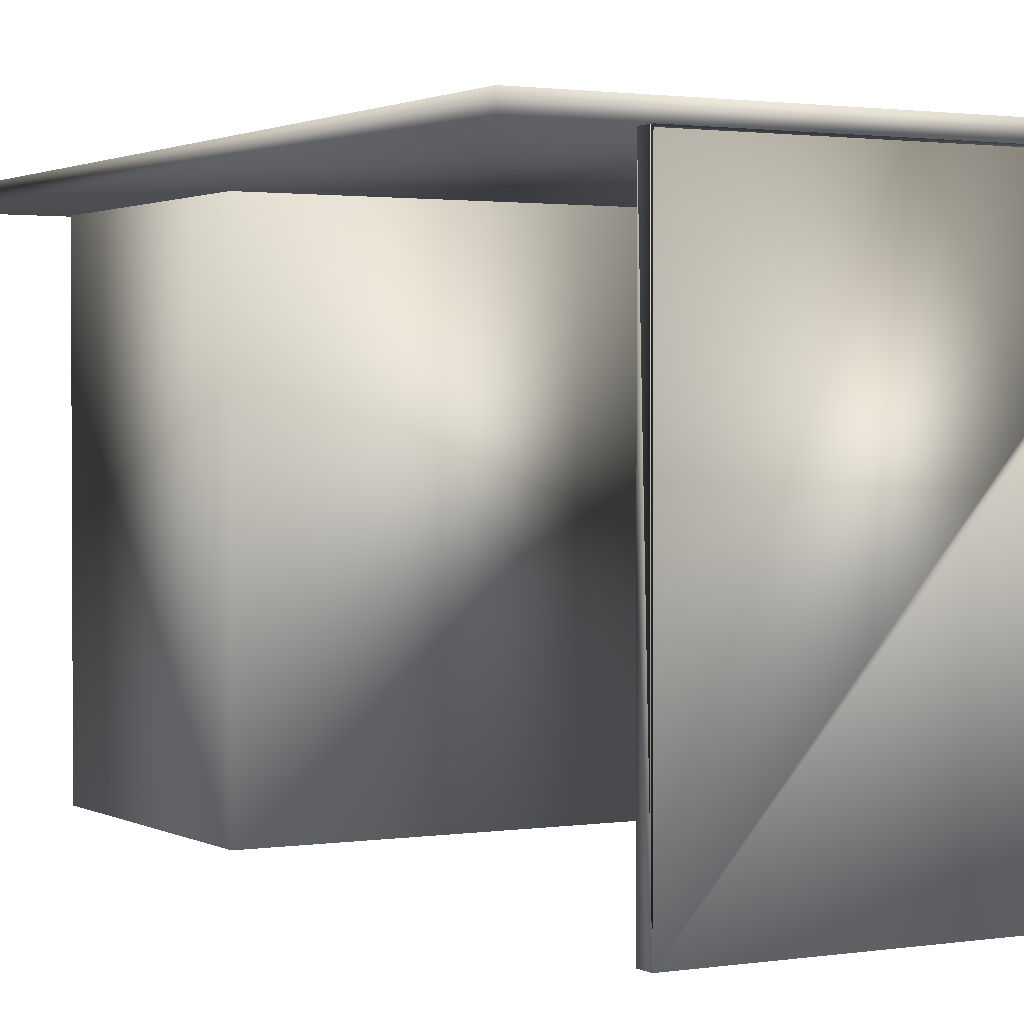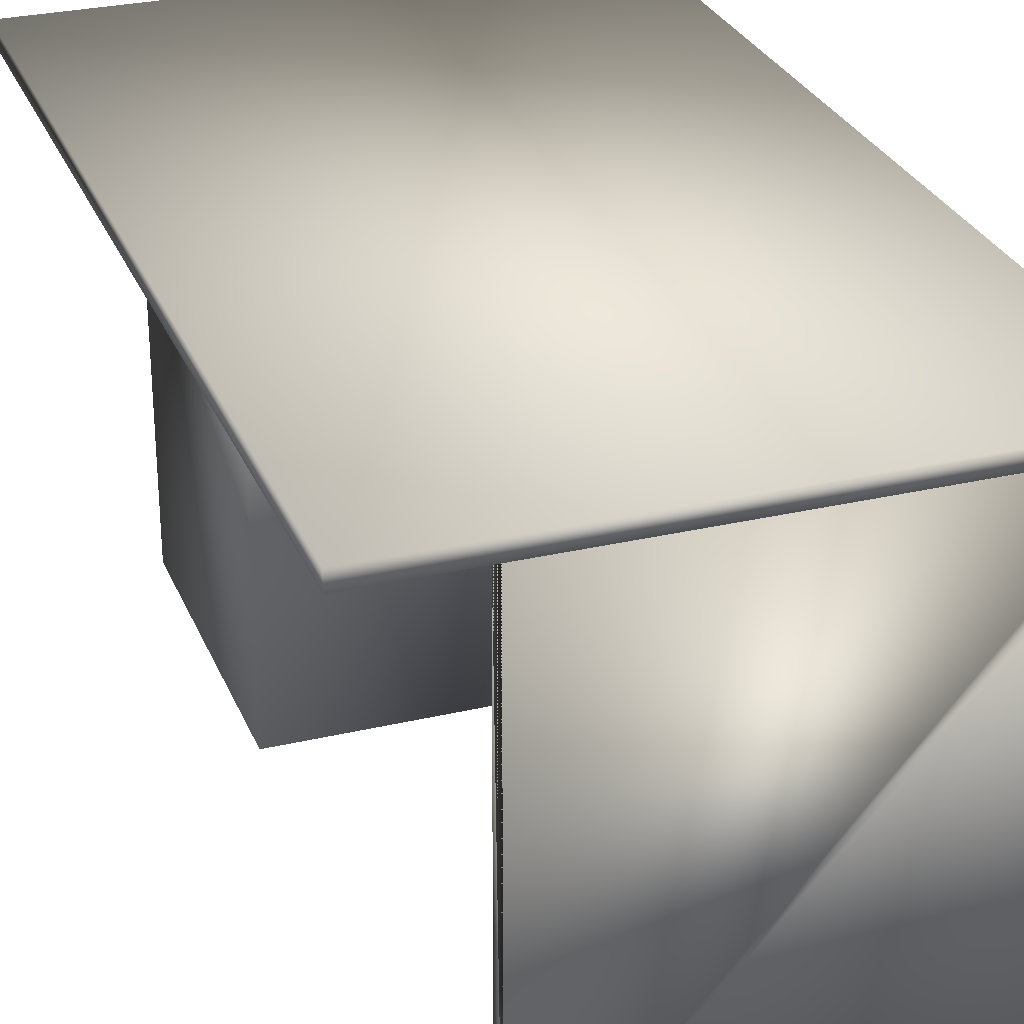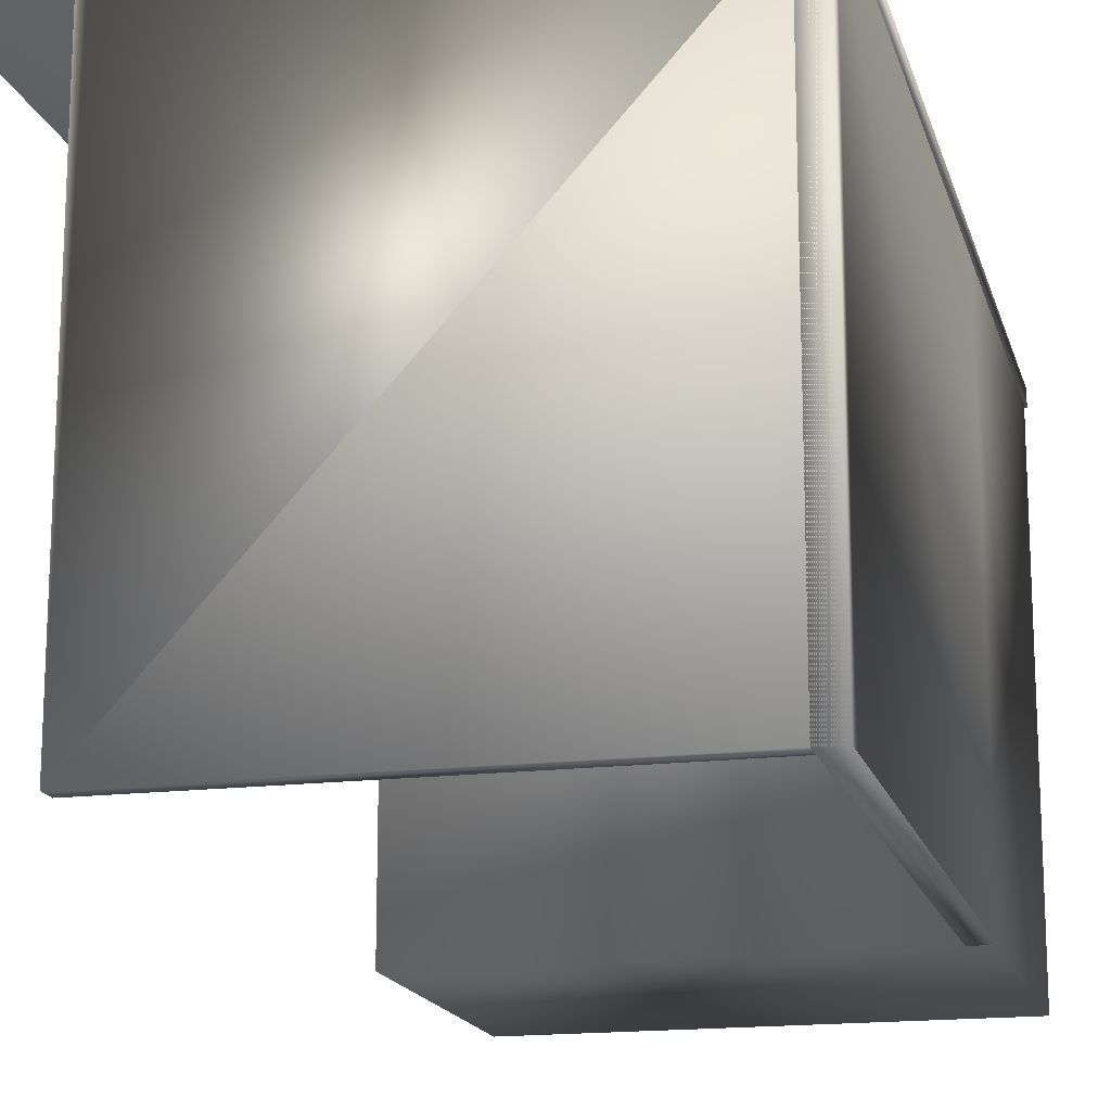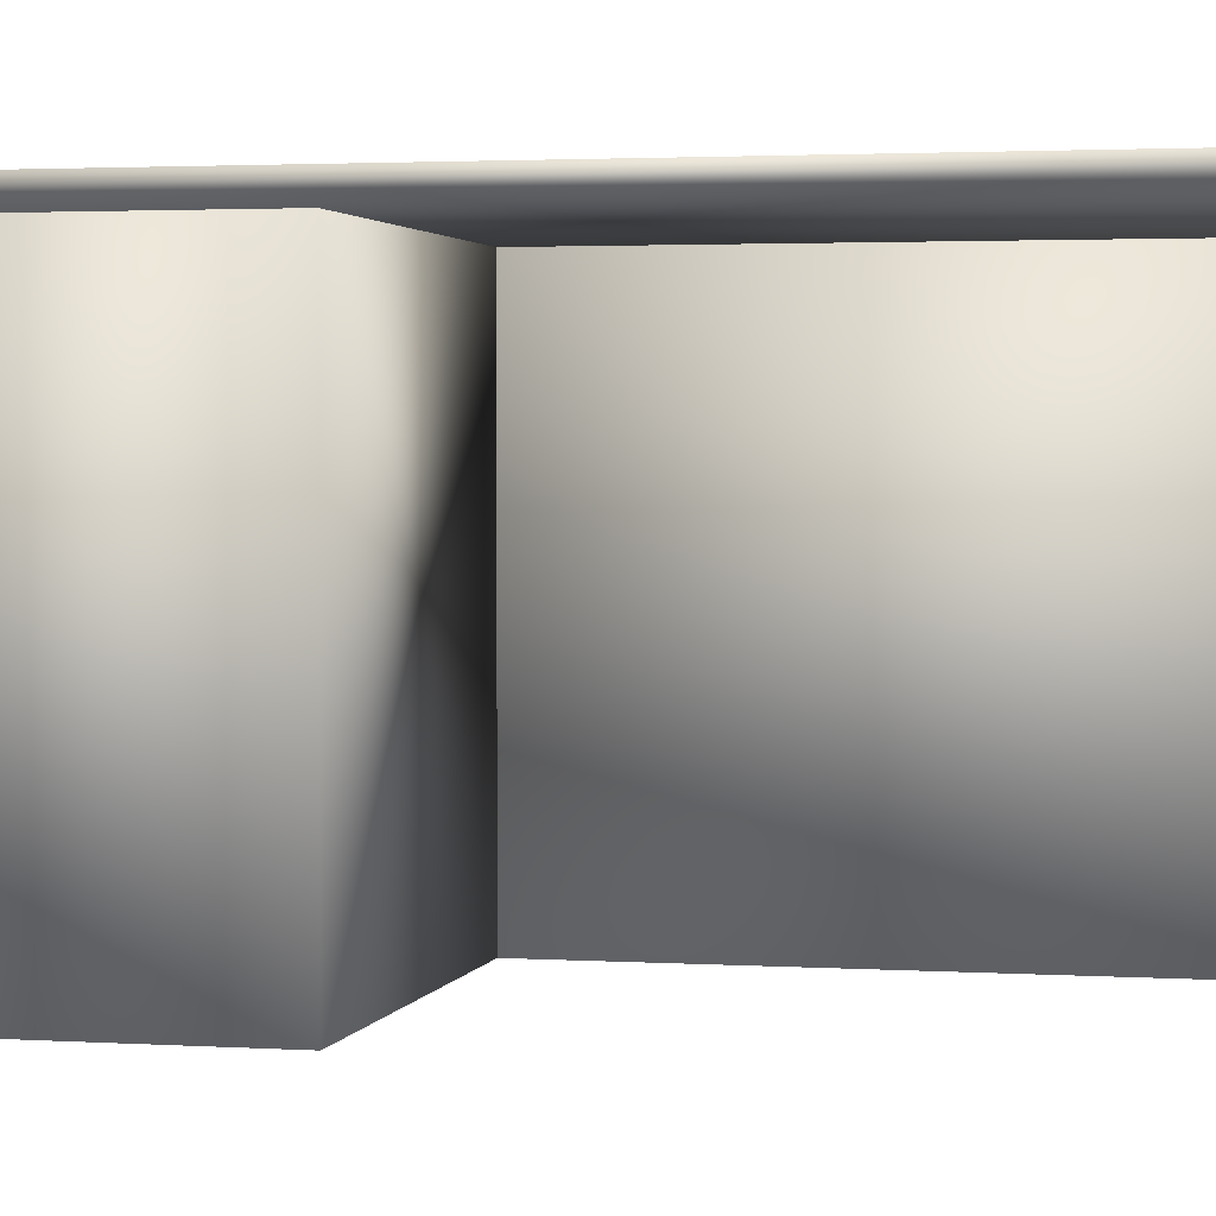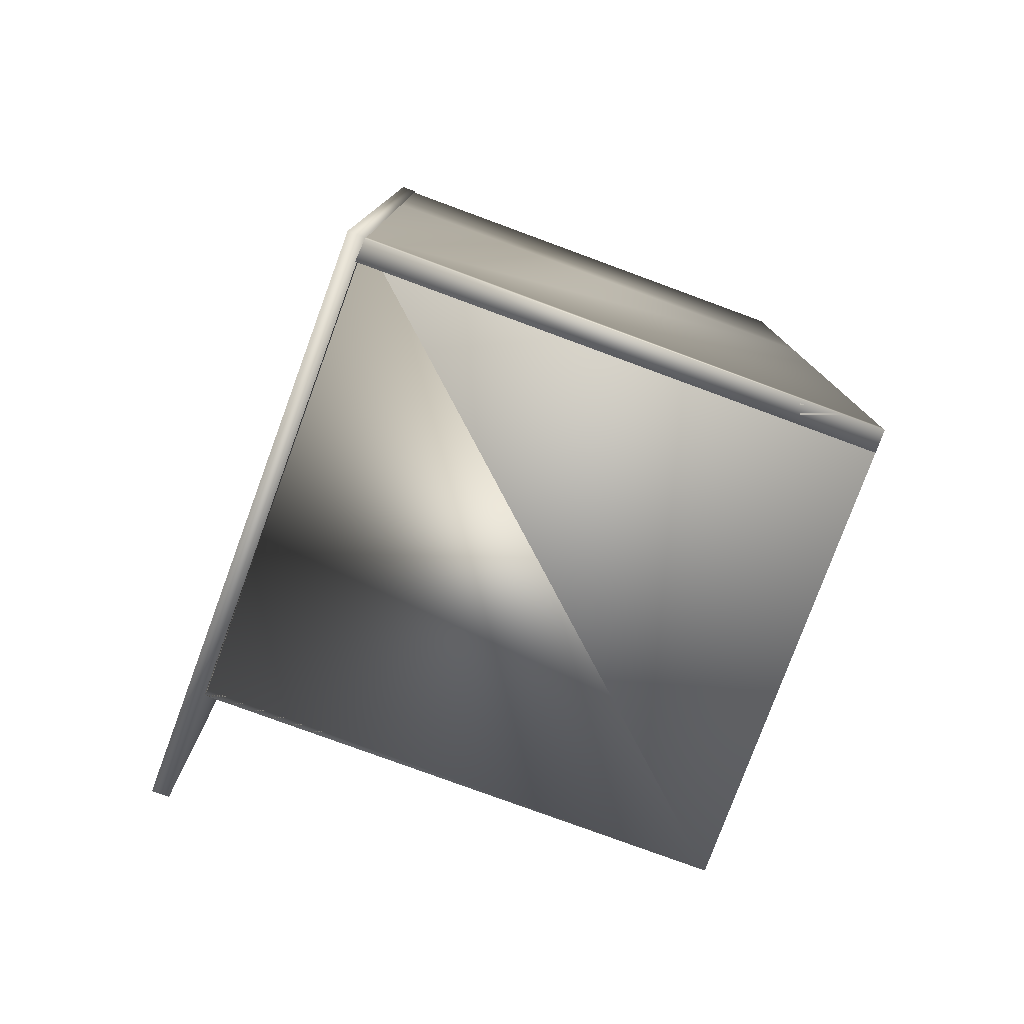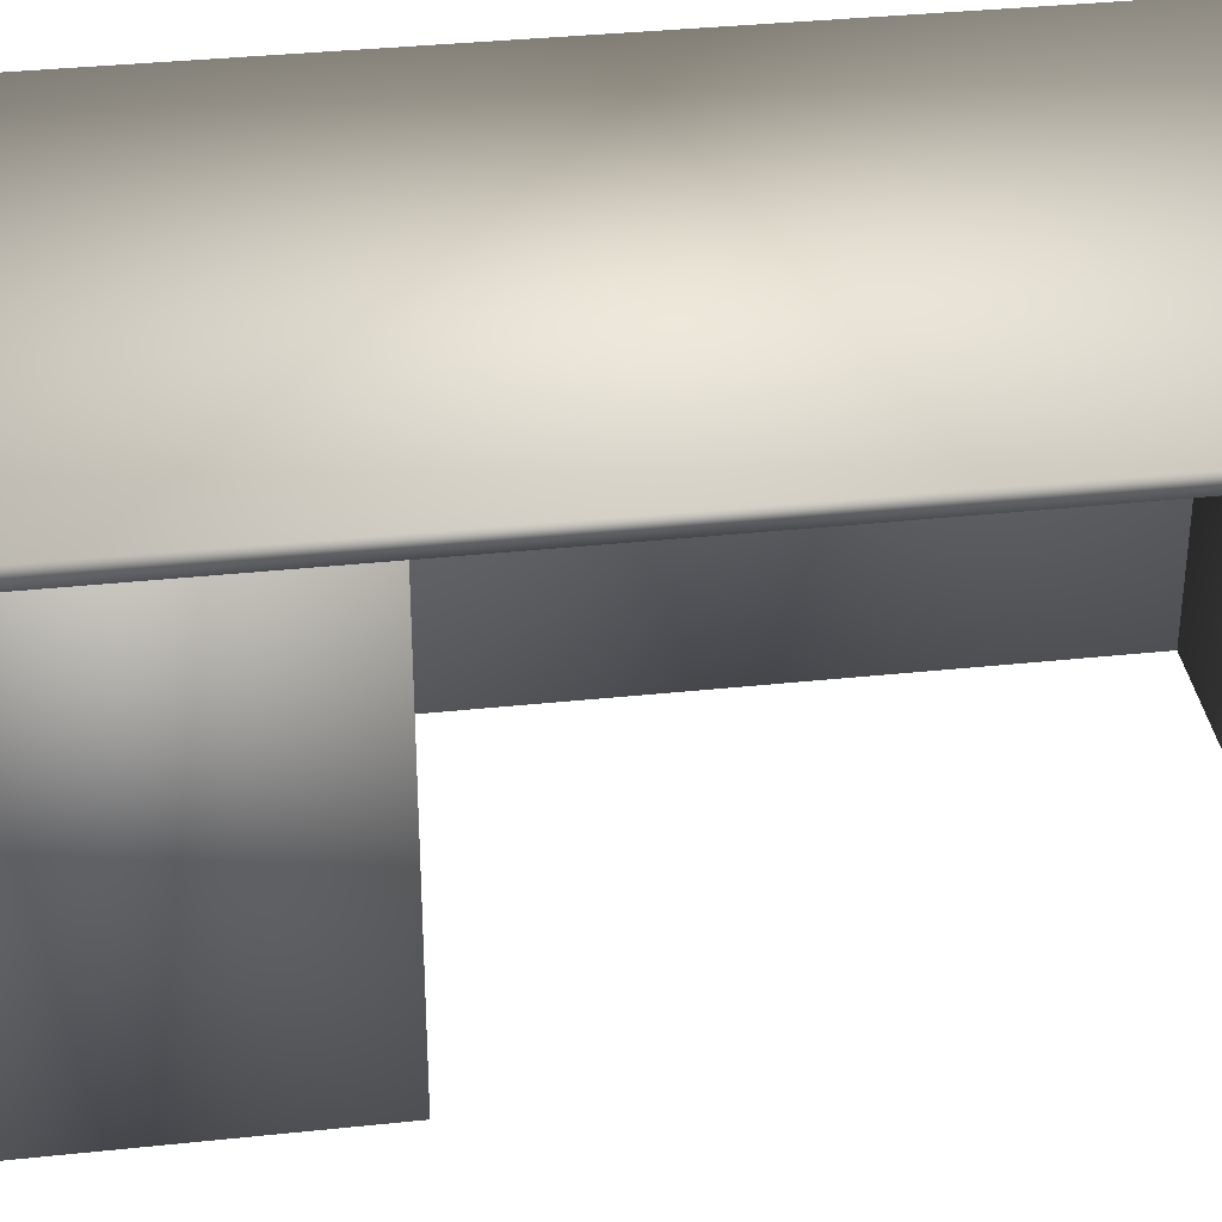
<metadata>
{"format":"obj","ext":"obj","renderer":"f3d","projection":"perspective","resolution":1024,"background":"white","views":[{"elev":1.6,"azim":150.5,"up":"+Y"},{"elev":28.6,"azim":160.6,"up":"+Y"},{"elev":-16.5,"azim":-165.9,"up":"+Y"},{"elev":2.3,"azim":102.7,"up":"+Y"},{"elev":-78.6,"azim":-110.2,"up":"+Z"},{"elev":35.2,"azim":82.0,"up":"+Y"}]}
</metadata>
<code>
o Plane
v -0.5 0.7098 0.85
v 0.5 0.7098 0.85
v -0.5 0.7098 -0.85
v 0.5 0.7098 -0.85
v -0.5 0.7398 -0.85
v -0.5 0.7398 0.85
v 0.5 0.7398 0.85
v 0.5 0.7398 -0.85
f 1 3 4 2
f 6 7 8 5
f 2 4 8 7
f 3 1 6 5
f 4 3 5 8
f 1 2 7 6
o Cube_Cube.001
v -0.498 -0.1875 0.8291
v -0.498 0.7097 0.8291
v -0.498 -0.1875 0.2469
v -0.498 0.7097 0.2469
v 0.3 -0.1875 0.8291
v 0.3 0.7097 0.8291
v 0.3 -0.1875 0.2469
v 0.3 0.7097 0.2469
v -0.498 -0.1875 -0.8501
v -0.498 0.7097 -0.8501
v 0.31 -0.1875 -0.8501
v 0.31 0.7097 -0.8501
v -0.498 -0.1875 -0.8169
v -0.498 0.7097 -0.8169
v 0.31 -0.1875 -0.8169
v 0.31 0.7097 -0.8169
v -0.4582 0.7125 0.2469
v -0.4582 -0.1875 0.2469
v -0.4582 0.7125 -0.8501
v -0.4582 -0.1875 -0.8501
f 9 10 12 11
f 11 12 16 15
f 15 16 14 13
f 13 14 10 9
f 11 15 13 9
f 16 12 10 14
f 12 11 26 25
f 17 19 23 21
f 22 21 23 24
f 18 17 21 22
f 20 18 22 24
f 19 20 24 23
f 19 17 18 22 24 20
f 25 26 28 27
f 18 12 25 27
f 17 18 27 28
f 11 17 28 26
f 11 12 22 21

</code>
